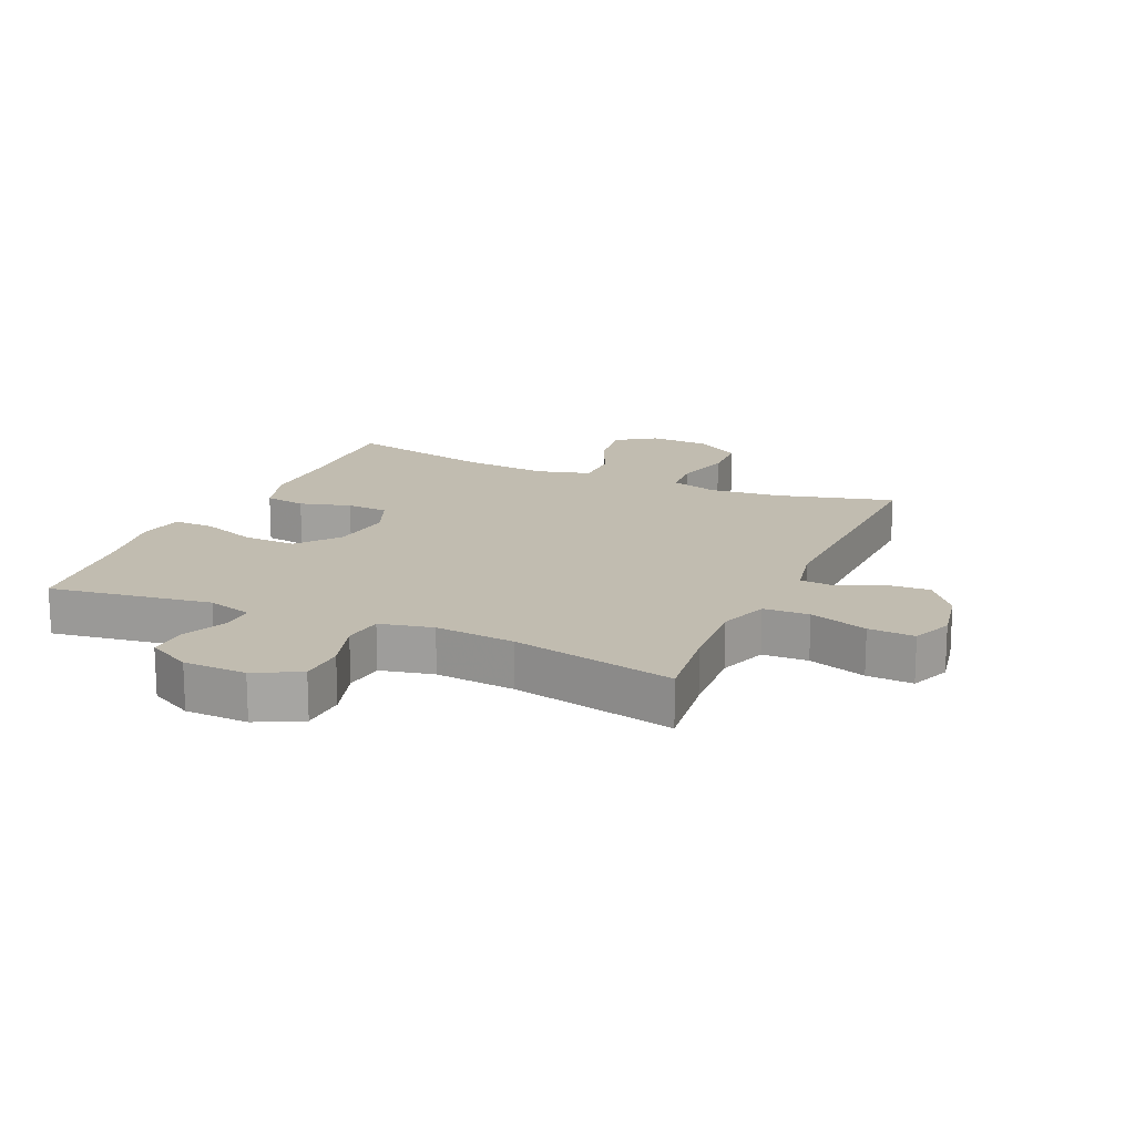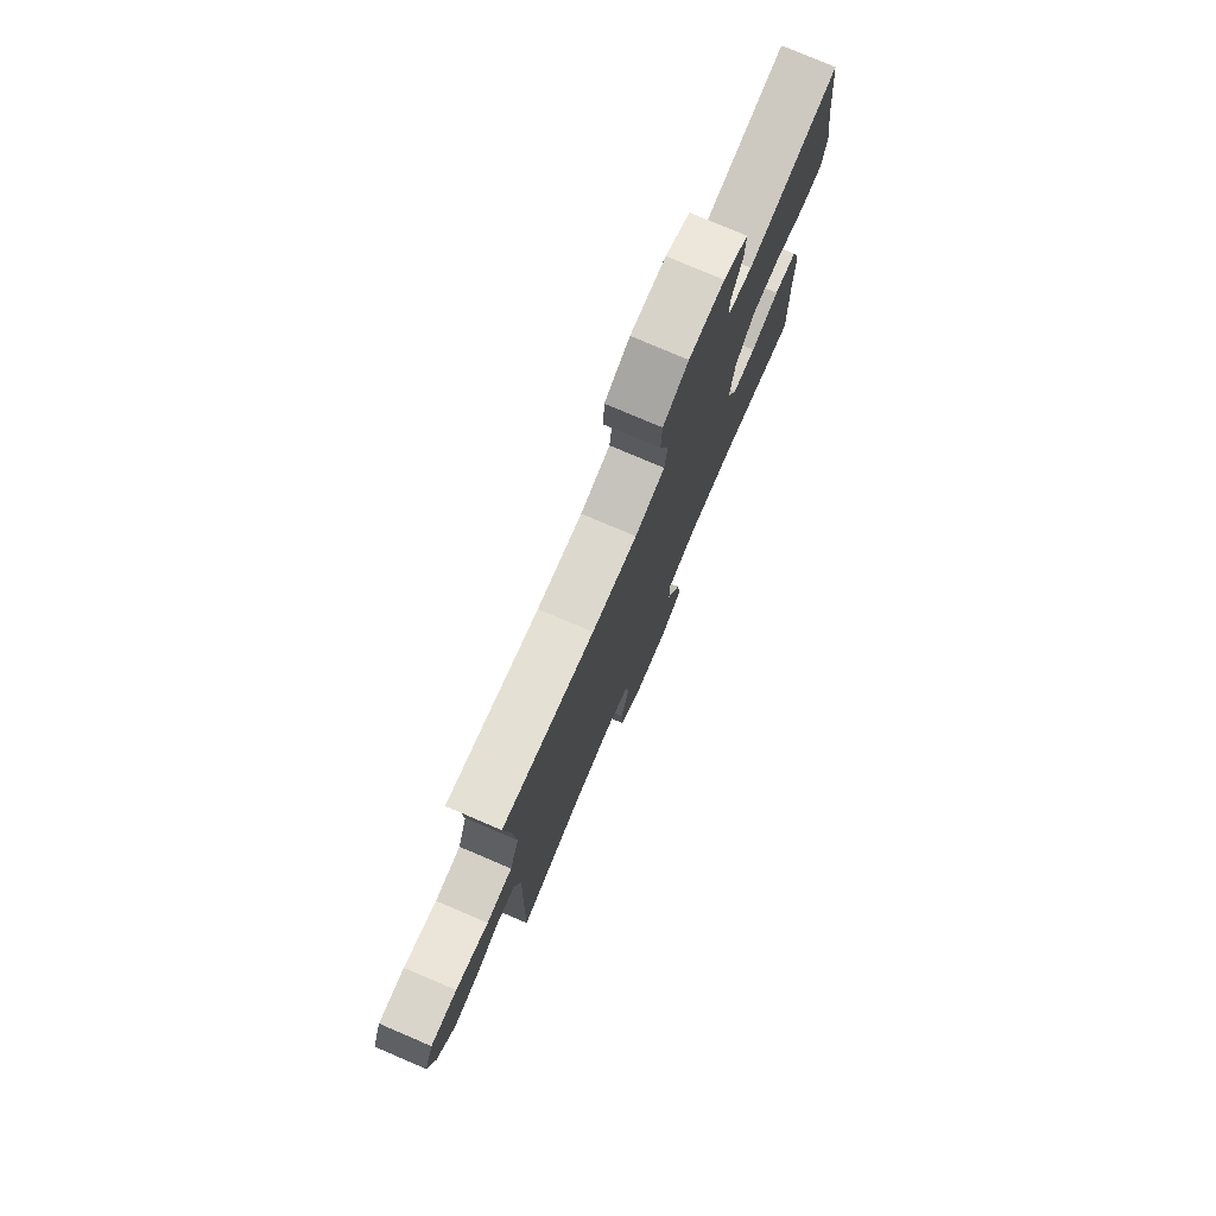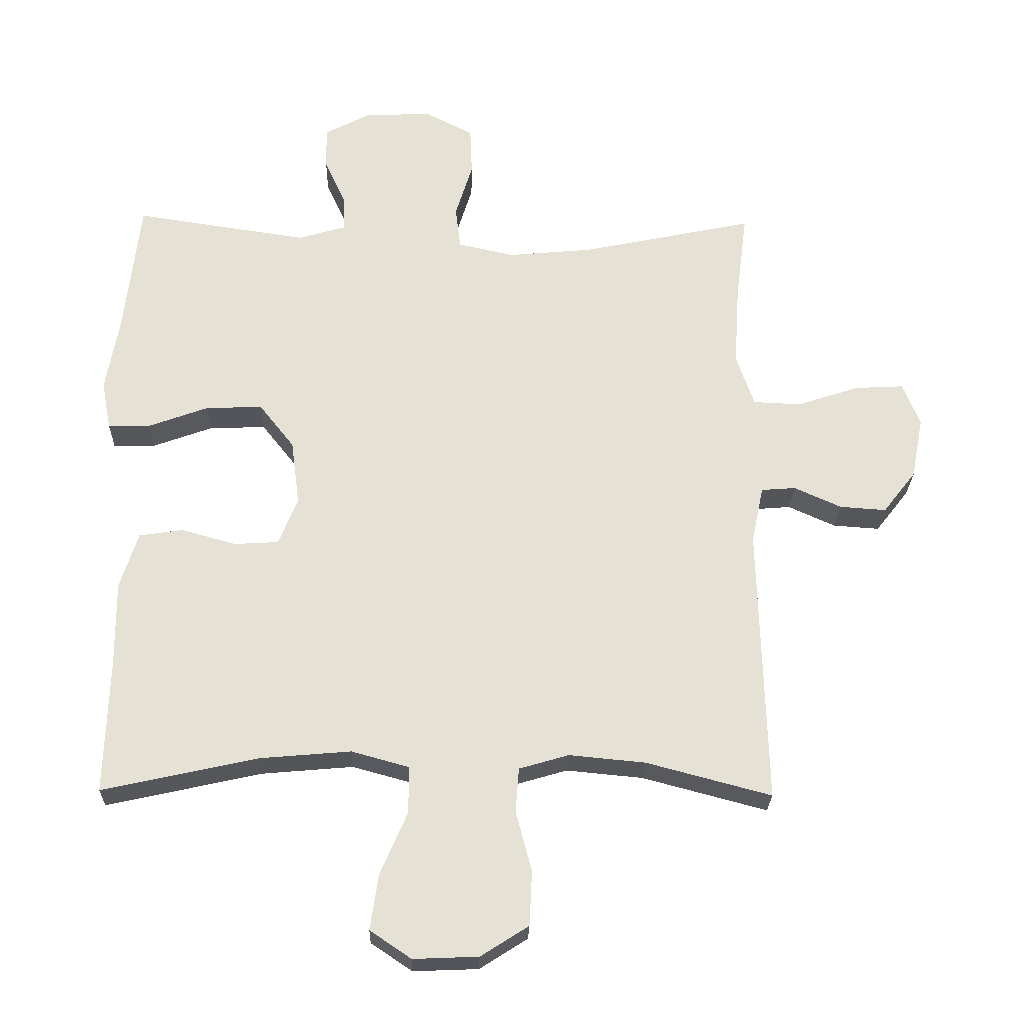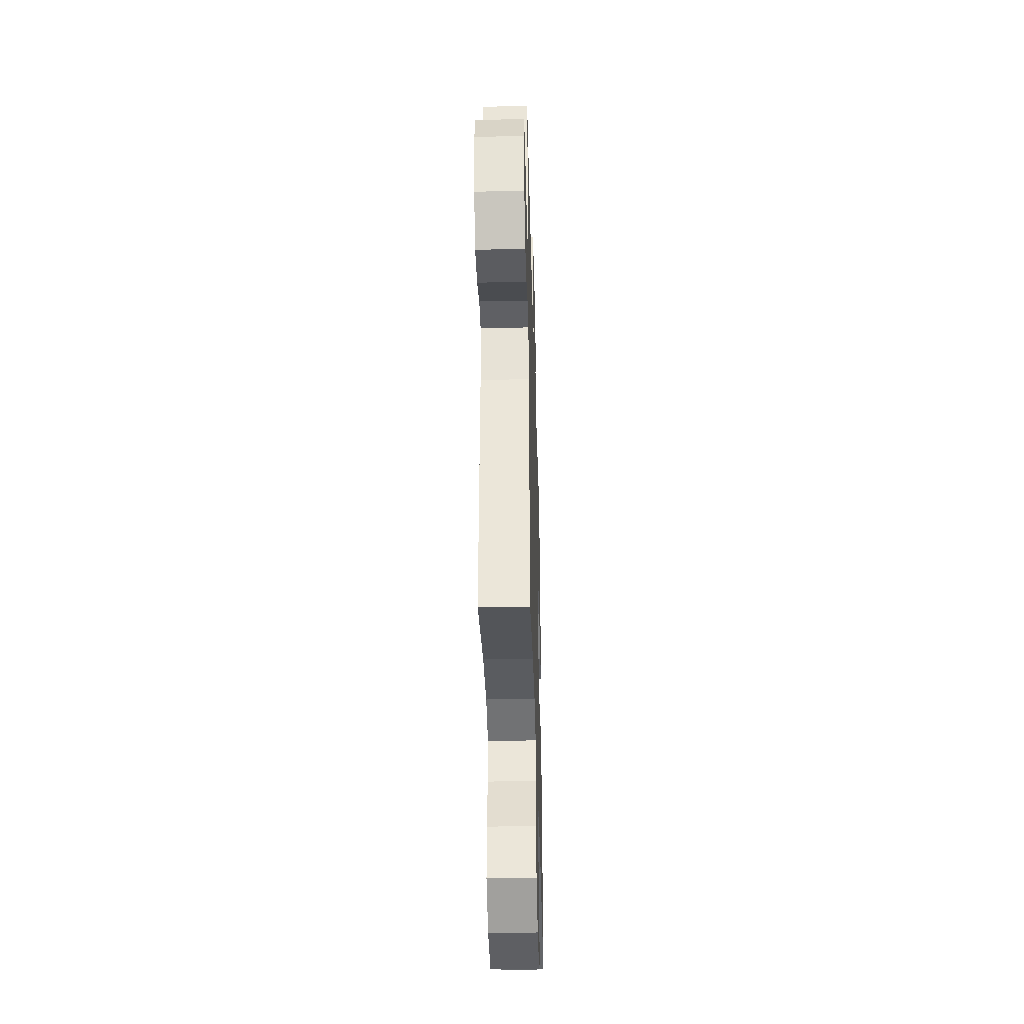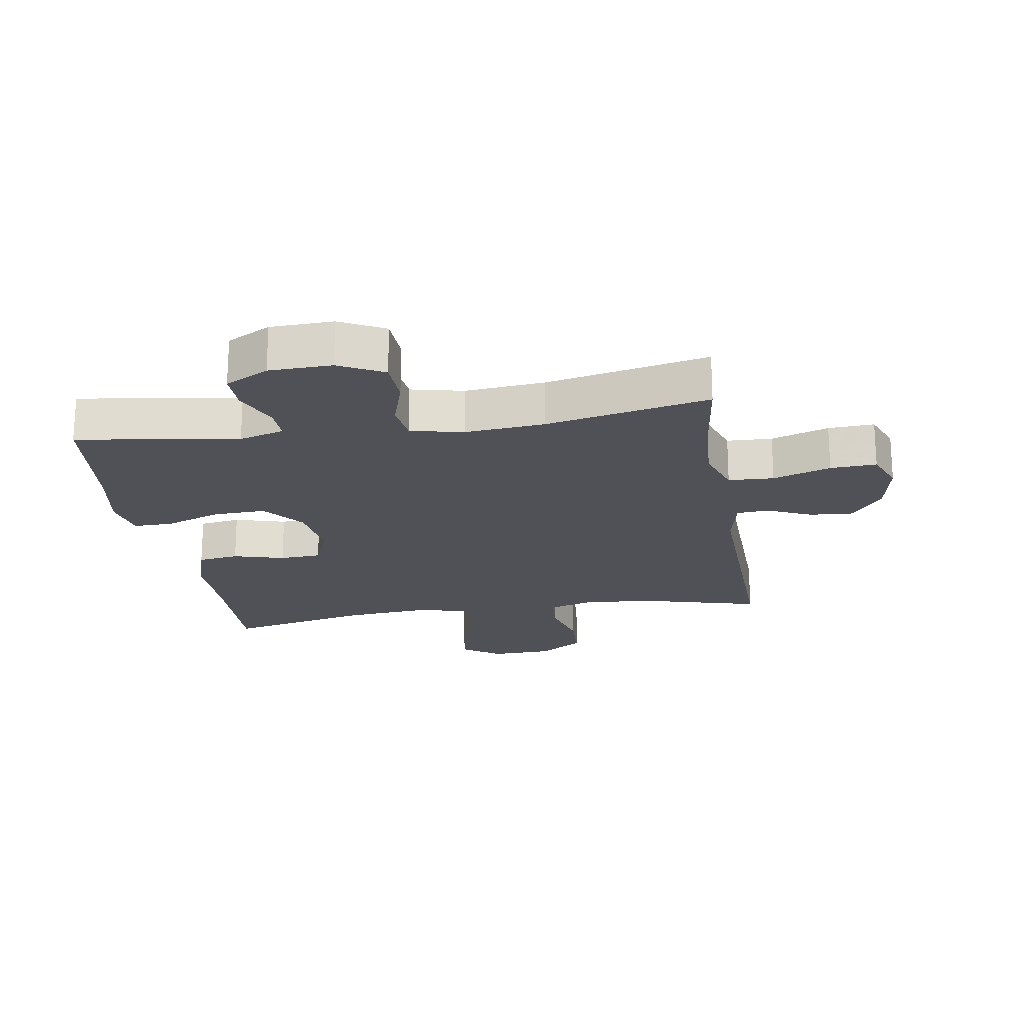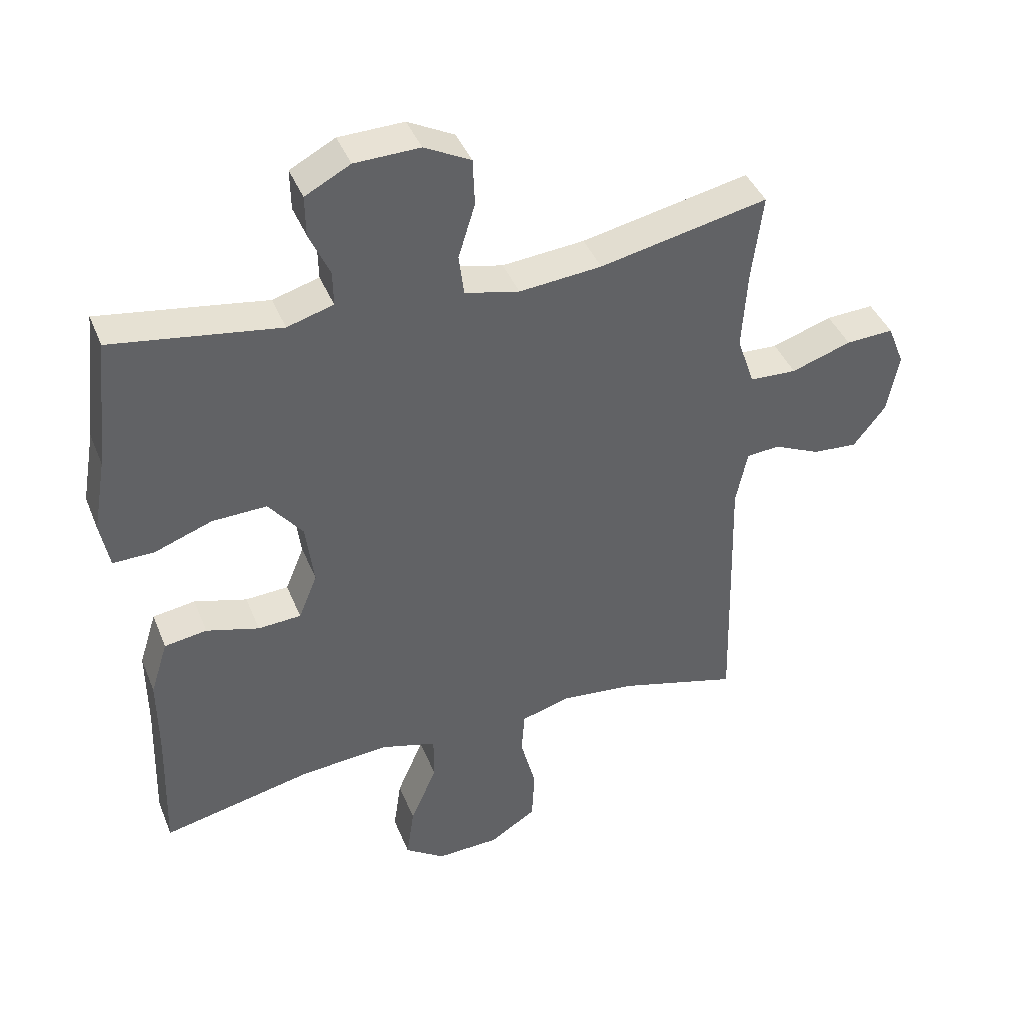
<metadata>
{"format":"obj","ext":"obj","renderer":"f3d","projection":"perspective","resolution":1024,"background":"white","views":[{"elev":16.6,"azim":24.0,"up":"+Y"},{"elev":77.7,"azim":113.1,"up":"+Z"},{"elev":-25.3,"azim":-1.4,"up":"+Z"},{"elev":-39.2,"azim":91.6,"up":"+Z"},{"elev":-20.5,"azim":9.1,"up":"+Y"},{"elev":41.1,"azim":-20.8,"up":"+Z"}]}
</metadata>
<code>
v 0.5 0.07 -0.5
v 0.312 0.07 -0.45
v 0.197 0.07 -0.439
v 0.122 0.07 -0.461
v 0.117 0.07 -0.528
v 0.141 0.07 -0.619
v 0.137 0.07 -0.701
v 0.065 0.07 -0.747
v -0.033 0.07 -0.751
v -0.095 0.07 -0.709
v -0.083 0.07 -0.626
v -0.042 0.07 -0.531
v -0.042 0.07 -0.46
v -0.129 0.07 -0.436
v -0.266 0.07 -0.448
v -0.5 0.07 -0.5
v -0.494 0.07 -0.298
v -0.495 0.07 -0.17
v -0.468 0.07 -0.084
v -0.402 0.07 -0.074
v -0.32 0.07 -0.097
v -0.253 0.07 -0.093
v -0.224 0.07 -0.022
v -0.237 0.07 0.077
v -0.29 0.07 0.144
v -0.375 0.07 0.141
v -0.465 0.07 0.108
v -0.529 0.07 0.107
v -0.543 0.07 0.18
v -0.523 0.07 0.295
v -0.5 0.07 0.5
v -0.24 0.07 0.461
v -0.168 0.07 0.482
v -0.169 0.07 0.536
v -0.201 0.07 0.607
v -0.202 0.07 0.67
v -0.132 0.07 0.707
v -0.031 0.07 0.71
v 0.041 0.07 0.673
v 0.044 0.07 0.6
v 0.018 0.07 0.516
v 0.026 0.07 0.452
v 0.111 0.07 0.433
v 0.239 0.07 0.445
v 0.5 0.07 0.5
v 0.483 0.07 0.365
v 0.475 0.07 0.242
v 0.502 0.07 0.163
v 0.575 0.07 0.16
v 0.668 0.07 0.191
v 0.742 0.07 0.195
v 0.768 0.07 0.13
v 0.75 0.07 0.037
v 0.7 0.07 -0.027
v 0.63 0.07 -0.022
v 0.559 0.07 0.01
v 0.507 0.07 0.006
v 0.489 0.07 -0.08
v 0.5 0 -0.5
v 0.312 0 -0.45
v 0.197 0 -0.439
v 0.122 0 -0.461
v 0.117 0 -0.528
v 0.141 0 -0.619
v 0.137 0 -0.701
v 0.065 0 -0.747
v -0.033 0 -0.751
v -0.095 0 -0.709
v -0.083 0 -0.626
v -0.042 0 -0.531
v -0.042 0 -0.46
v -0.129 0 -0.436
v -0.266 0 -0.448
v -0.5 0 -0.5
v -0.494 0 -0.298
v -0.495 0 -0.17
v -0.468 0 -0.084
v -0.402 0 -0.074
v -0.32 0 -0.097
v -0.253 0 -0.093
v -0.224 0 -0.022
v -0.237 0 0.077
v -0.29 0 0.144
v -0.375 0 0.141
v -0.465 0 0.108
v -0.529 0 0.107
v -0.543 0 0.18
v -0.523 0 0.295
v -0.5 0 0.5
v -0.24 0 0.461
v -0.168 0 0.482
v -0.169 0 0.536
v -0.201 0 0.607
v -0.202 0 0.67
v -0.132 0 0.707
v -0.031 0 0.71
v 0.041 0 0.673
v 0.044 0 0.6
v 0.018 0 0.516
v 0.026 0 0.452
v 0.111 0 0.433
v 0.239 0 0.445
v 0.5 0 0.5
v 0.483 0 0.365
v 0.475 0 0.242
v 0.502 0 0.163
v 0.575 0 0.16
v 0.668 0 0.191
v 0.742 0 0.195
v 0.768 0 0.13
v 0.75 0 0.037
v 0.7 0 -0.027
v 0.63 0 -0.022
v 0.559 0 0.01
v 0.507 0 0.006
v 0.489 0 -0.08
f 53 54 55 56
f 53 56 57
f 52 53 57
f 49 50 51 52
f 48 49 52 57
f 47 48 57 58
f 44 45 46
f 43 44 46 47
f 42 43 47 58
f 38 39 40 41
f 38 41 42
f 37 38 42
f 34 35 36 37
f 33 34 37 42
f 32 33 42 58
f 30 31 32 58
f 26 27 28 29
f 25 26 29 30
f 18 19 20 21
f 17 18 21 22
f 15 16 17 22
f 14 15 22 23
f 9 10 11 12
f 9 12 13
f 8 9 13
f 5 6 7 8
f 4 5 8 13
f 3 4 13 14
f 58 1 2
f 58 2 3
f 25 30 58
f 24 25 58 3
f 3 14 23 24
f 114 113 112 111
f 115 114 111
f 115 111 110
f 110 109 108 107
f 115 110 107 106
f 116 115 106 105
f 104 103 102
f 105 104 102 101
f 116 105 101 100
f 99 98 97 96
f 100 99 96
f 100 96 95
f 95 94 93 92
f 100 95 92 91
f 116 100 91 90
f 116 90 89 88
f 87 86 85 84
f 88 87 84 83
f 79 78 77 76
f 80 79 76 75
f 80 75 74 73
f 81 80 73 72
f 70 69 68 67
f 71 70 67
f 71 67 66
f 66 65 64 63
f 71 66 63 62
f 72 71 62 61
f 60 59 116
f 61 60 116
f 116 88 83
f 61 116 83 82
f 82 81 72 61
f 1 59 60 2
f 2 60 61 3
f 3 61 62 4
f 4 62 63 5
f 5 63 64 6
f 6 64 65 7
f 7 65 66 8
f 8 66 67 9
f 9 67 68 10
f 10 68 69 11
f 11 69 70 12
f 12 70 71 13
f 13 71 72 14
f 14 72 73 15
f 15 73 74 16
f 16 74 75 17
f 17 75 76 18
f 18 76 77 19
f 19 77 78 20
f 20 78 79 21
f 21 79 80 22
f 22 80 81 23
f 23 81 82 24
f 24 82 83 25
f 25 83 84 26
f 26 84 85 27
f 27 85 86 28
f 28 86 87 29
f 29 87 88 30
f 30 88 89 31
f 31 89 90 32
f 32 90 91 33
f 33 91 92 34
f 34 92 93 35
f 35 93 94 36
f 36 94 95 37
f 37 95 96 38
f 38 96 97 39
f 39 97 98 40
f 40 98 99 41
f 41 99 100 42
f 42 100 101 43
f 43 101 102 44
f 44 102 103 45
f 45 103 104 46
f 46 104 105 47
f 47 105 106 48
f 48 106 107 49
f 49 107 108 50
f 50 108 109 51
f 51 109 110 52
f 52 110 111 53
f 53 111 112 54
f 54 112 113 55
f 55 113 114 56
f 56 114 115 57
f 57 115 116 58
f 58 116 59 1

</code>
